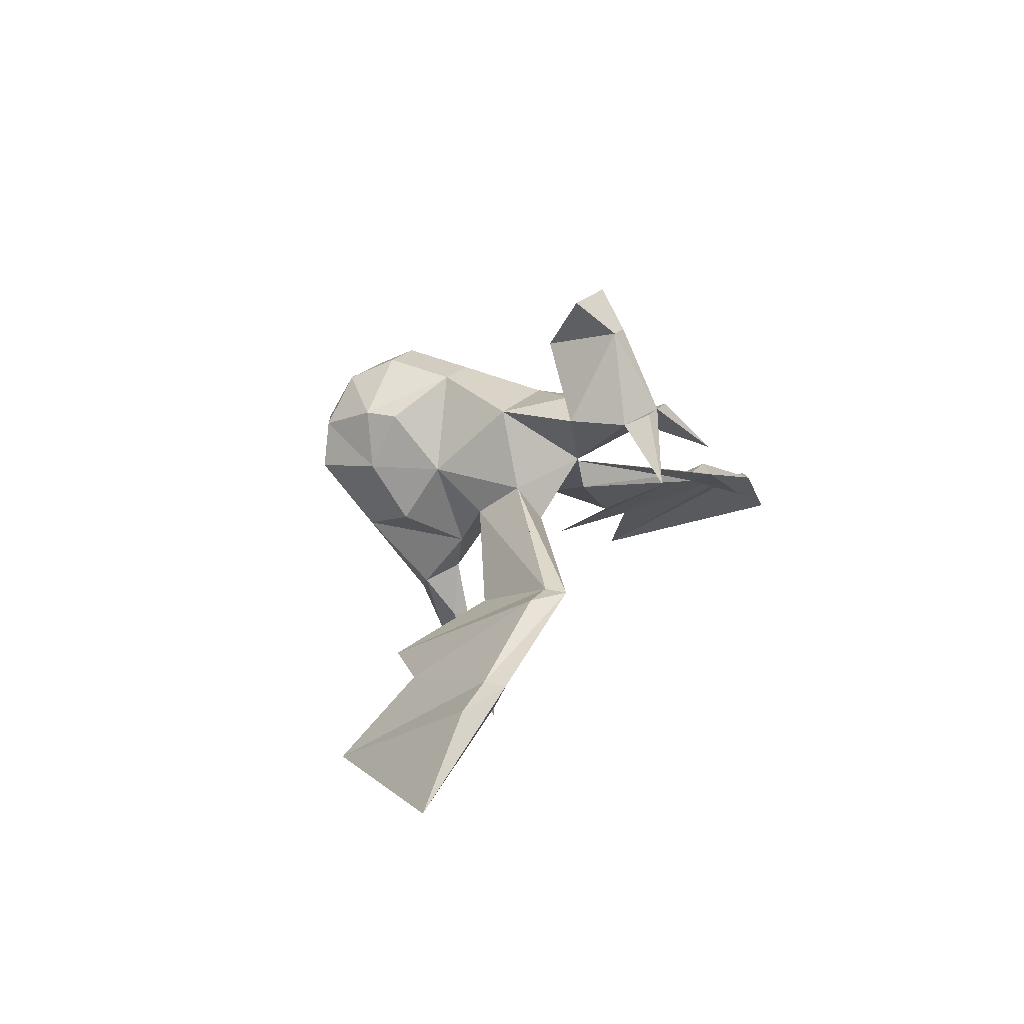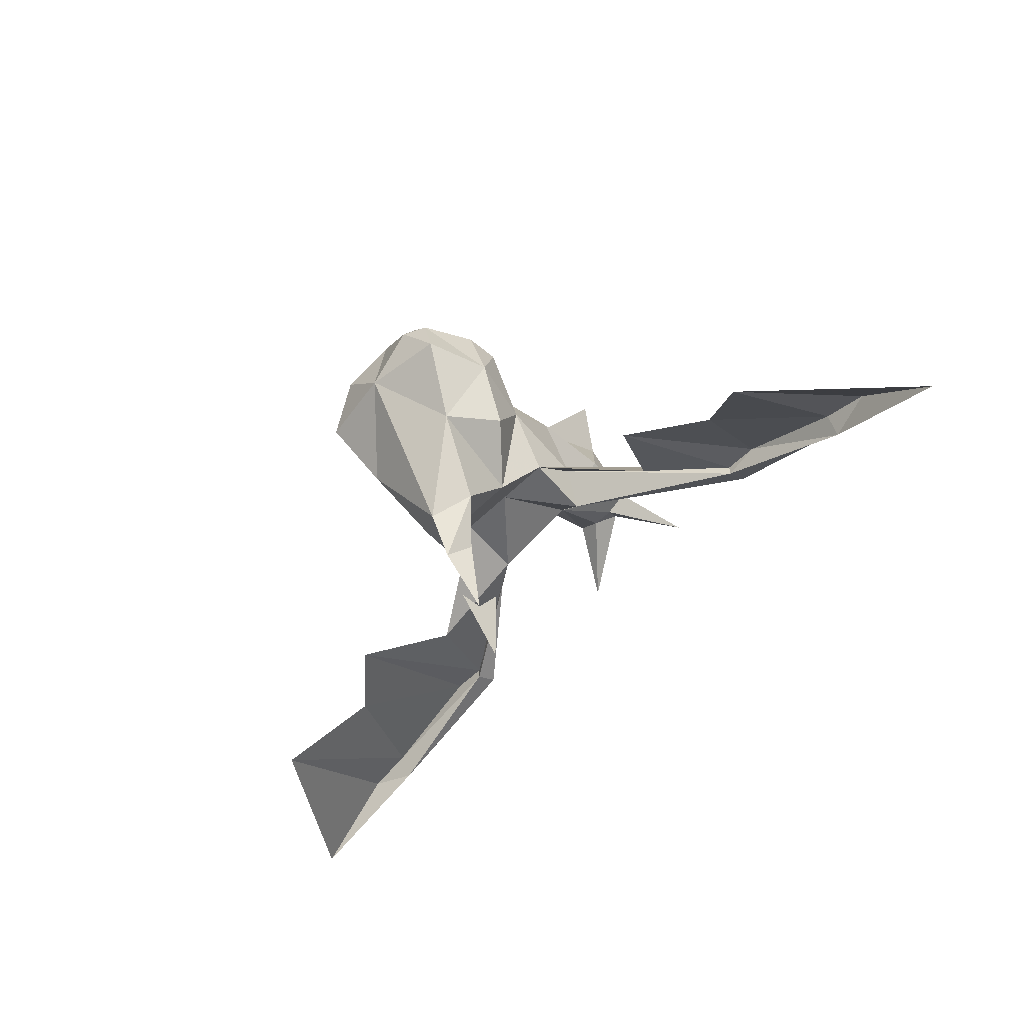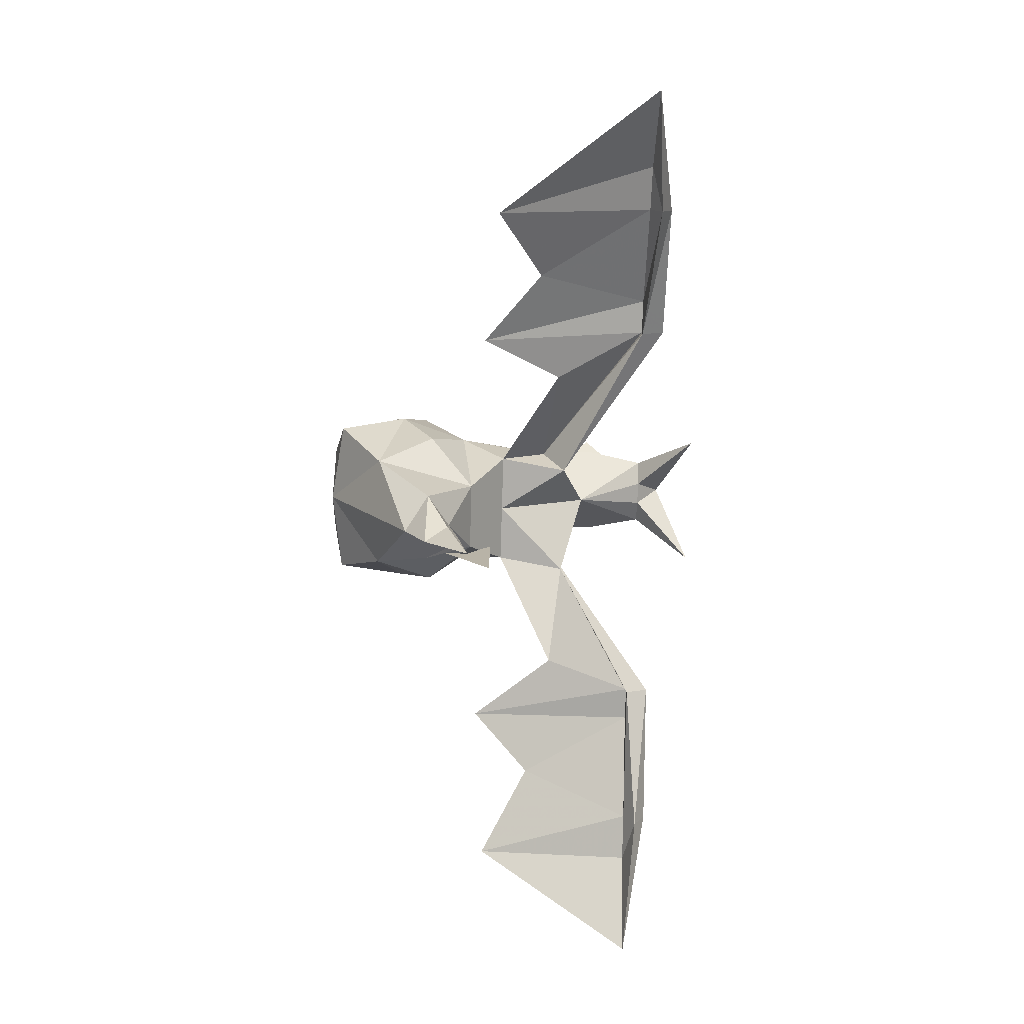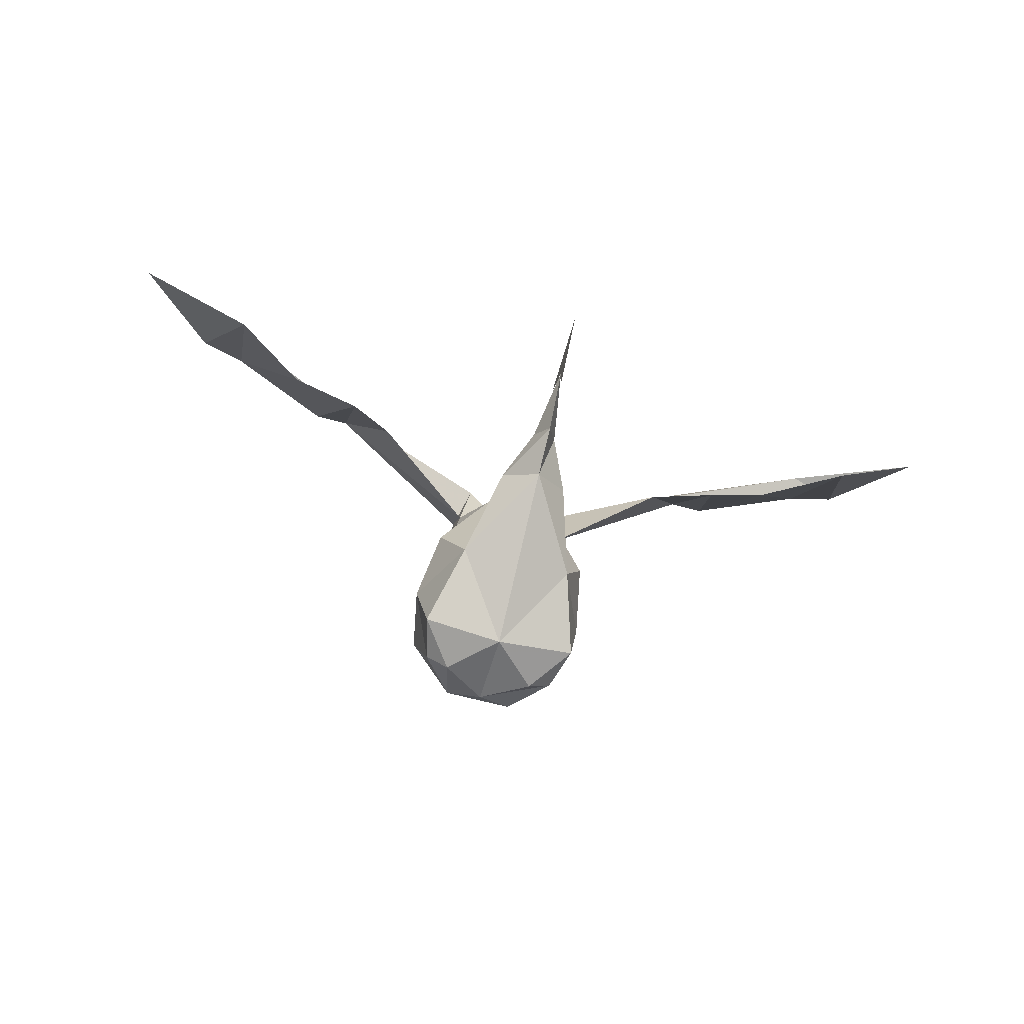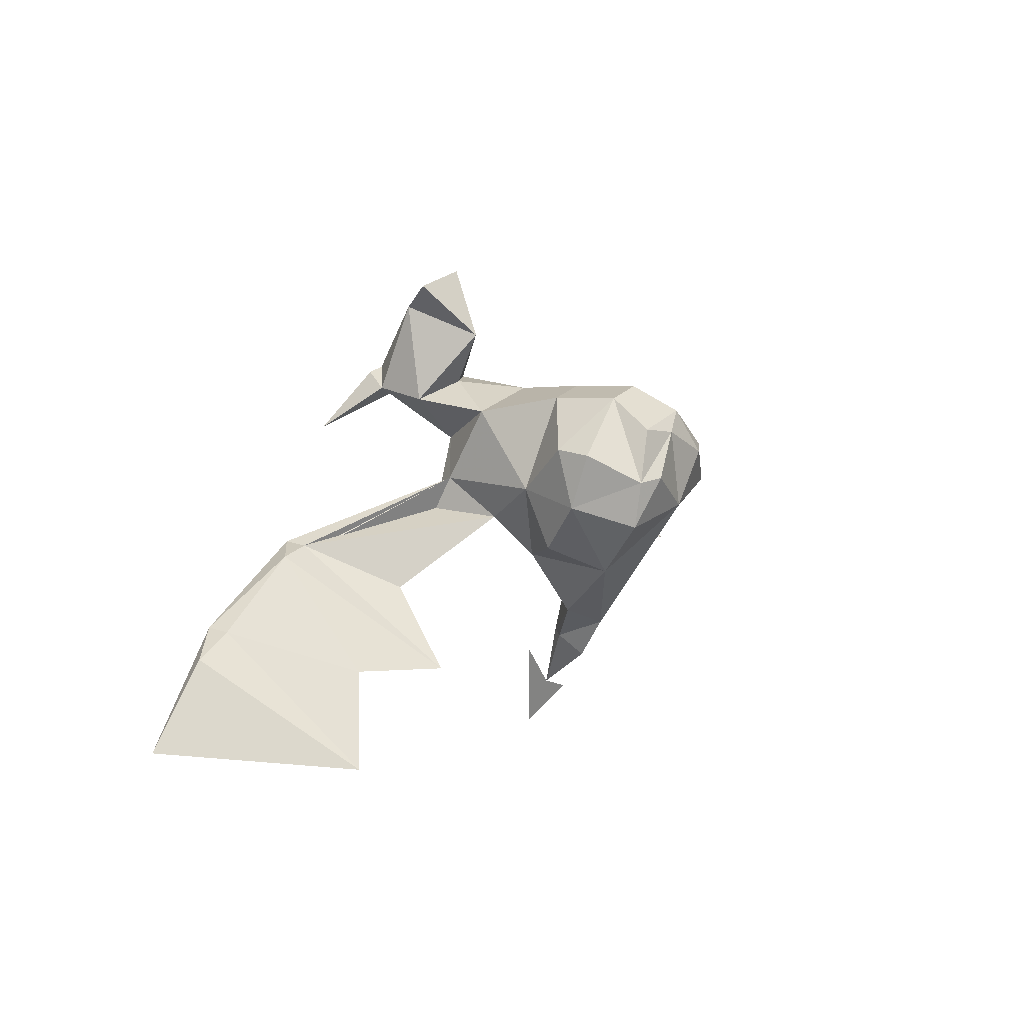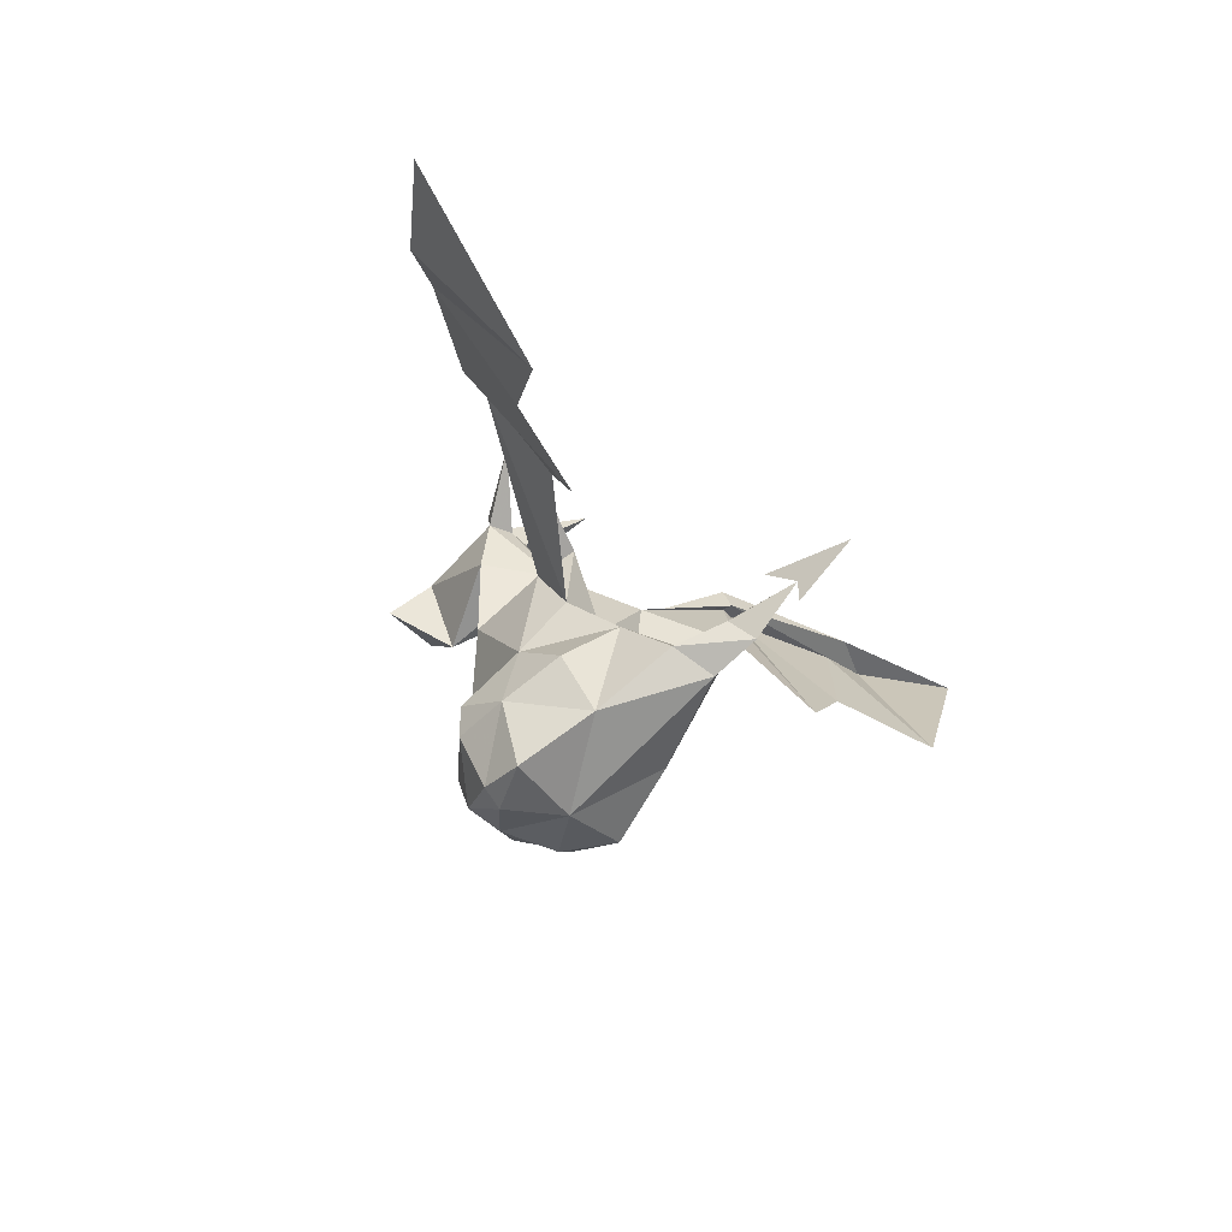
<metadata>
{"format":"obj","ext":"obj","renderer":"f3d","projection":"perspective","resolution":1024,"background":"white","views":[{"elev":19.7,"azim":115.9,"up":"+Z"},{"elev":-52.4,"azim":47.2,"up":"+Z"},{"elev":-77.3,"azim":88.3,"up":"+Z"},{"elev":-62.7,"azim":164.6,"up":"+Y"},{"elev":22.4,"azim":-59.6,"up":"+Z"},{"elev":-36.7,"azim":124.7,"up":"+Y"}]}
</metadata>
<code>
v -0.2188 -0.3516 -0.1641
v -0.2188 -0.3516 -0.2266
v -0.2188 -0.3672 -0.1875
v -0.2188 -0.3828 -0.1875
v -0.1797 -0.3438 -0.03906
v -0.1953 -0.3672 -0.07031
v -0.2422 -0.3672 -0.07031
v -0.2578 -0.3438 -0.03906
v -0.2656 -0.375 -0.007812
v -0.2578 -0.3047 -0.01562
v -0.2656 -0.2969 -0.03906
v -0.2188 -0.3438 -0.03906
v -0.2188 -0.2812 0
v -0.1875 -0.2969 -0.03906
v -0.1797 -0.3125 -0.01562
v -0.1719 -0.375 -0.007812
v -0.1641 -0.3984 -0.04688
v -0.1797 -0.4375 -0.0625
v -0.1953 -0.3984 -0.1094
v -0.2188 -0.3828 -0.1016
v -0.2422 -0.3984 -0.1094
v -0.2578 -0.4375 -0.0625
v -0.2734 -0.3984 -0.04688
v -0.2812 -0.4219 -0.007812
v -0.2734 -0.4062 0.03125
v -0.2344 -0.3828 0.05469
v -0.25 -0.3281 0.03906
v -0.3594 -0.2422 -0.05469
v -0.3594 -0.2266 -0.04688
v -0.3594 -0.2422 -0.04688
v -0.3828 -0.2422 -0.04688
v -0.4531 -0.2422 -0.07812
v -0.4531 -0.2344 -0.09375
v -0.4531 -0.2266 -0.07812
v -0.3594 -0.3594 -0.1172
v -0.4062 -0.3203 -0.1094
v -0.2031 -0.3828 0.05469
v -0.1641 -0.4062 0.03125
v -0.1562 -0.4219 -0.007812
v -0.1641 -0.4688 -0.01562
v -0.2188 -0.4766 -0.01562
v -0.2188 -0.4141 -0.125
v -0.2188 -0.3984 -0.1562
v -0.2109 -0.3828 -0.1406
v -0.2188 -0.375 -0.1406
v -0.2266 -0.3828 -0.1406
v -0.2734 -0.4688 -0.01562
v -0.1641 -0.4297 0.03125
v -0.2031 -0.4297 0.0625
v -0.1953 -0.4609 0.04688
v -0.1719 -0.4688 0.01562
v -0.1875 -0.4766 0.01562
v -0.2188 -0.4688 0.03906
v -0.25 -0.4766 0.01562
v -0.2656 -0.4688 0.01562
v -0.2734 -0.4297 0.03125
v -0.2344 -0.4297 0.0625
v -0.1875 -0.3281 0.03906
v -0.2188 -0.2891 0.04688
v -0.25 -0.2734 0.03906
v -0.2422 -0.2344 0.03906
v -0.2266 -0.2344 0.03125
v -0.2109 -0.2344 0.03125
v -0.1953 -0.2344 0.03906
v -0.1875 -0.2734 0.03906
v -0.07812 -0.2266 -0.04688
v -0.07812 -0.2422 -0.05469
v -0.07812 -0.2422 -0.04688
v -0.05469 -0.2422 -0.04688
v 0.01562 -0.2422 -0.07812
v 0.01562 -0.2266 -0.07812
v 0.01562 -0.2344 -0.09375
v -0.07812 -0.3594 -0.1172
v -0.03125 -0.3203 -0.1094
v -0.2422 -0.4609 0.04688
v -0.2188 -0.3047 0.08594
v -0.2266 -0.25 0.1016
v -0.2188 -0.2188 0.04688
v -0.2344 -0.2188 0.04688
v -0.2656 -0.1953 0.007812
v -0.1719 -0.1953 0.007812
v -0.2031 -0.2188 0.04688
v -0.2109 -0.25 0.1016
v -0.1953 -0.2734 0.125
v -0.2422 -0.2734 0.125
v 0.04688 -0.2422 -0.08594
v 0.1016 -0.2422 -0.1328
v 0.01562 -0.3516 -0.1562
v -0.1094 -0.3047 -0.07812
v -0.4844 -0.2422 -0.08594
v -0.5391 -0.2422 -0.1328
v -0.4531 -0.3516 -0.1562
v -0.3281 -0.3047 -0.07812
f 1 2 3
f 1 3 2
f 2 3 4
f 2 4 3
f 8 10 11
f 8 11 12
f 12 11 13
f 12 13 14
f 12 14 5
f 5 14 15
f 10 27 13
f 10 13 11
f 10 11 28
f 10 28 29
f 10 29 30
f 10 30 11
f 11 30 28
f 28 30 31
f 28 31 32
f 28 32 33
f 28 33 29
f 29 33 34
f 29 34 31
f 29 31 30
f 30 31 35
f 30 35 31
f 18 40 41
f 18 41 42
f 18 42 19
f 19 42 43
f 19 43 44
f 21 46 42
f 21 42 22
f 22 42 41
f 22 41 47
f 46 3 43
f 46 43 42
f 44 43 3
f 40 52 41
f 41 52 53
f 41 53 54
f 41 54 47
f 47 54 55
f 26 57 37
f 26 37 27
f 27 37 58
f 13 58 15
f 13 15 14
f 14 15 66
f 14 66 67
f 14 67 15
f 15 67 68
f 15 68 66
f 66 68 69
f 66 69 70
f 66 70 71
f 66 71 67
f 67 71 72
f 67 72 69
f 67 69 68
f 68 69 73
f 68 73 69
f 52 40 51
f 52 51 50
f 52 50 53
f 53 50 75
f 53 75 55
f 53 55 54
f 57 75 50
f 57 50 49
f 57 49 37
f 72 70 69
f 70 72 86
f 70 86 71
f 71 86 87
f 71 87 72
f 72 87 86
f 86 88 70
f 86 70 88
f 31 34 32
f 32 34 90
f 32 90 33
f 33 90 91
f 33 91 34
f 34 91 90
f 90 92 32
f 90 32 92
f 5 6 7
f 5 7 8
f 8 7 9
f 8 9 10
f 5 15 16
f 5 16 6
f 6 16 17
f 6 17 18
f 6 18 19
f 6 19 20
f 6 20 7
f 7 20 21
f 7 21 22
f 7 22 23
f 7 23 9
f 9 23 24
f 9 24 25
f 9 25 26
f 9 26 27
f 9 27 10
f 31 35 36
f 31 36 32
f 31 32 36
f 31 36 35
f 16 37 38
f 16 38 39
f 16 39 17
f 17 39 18
f 18 39 40
f 19 44 20
f 20 44 45
f 20 45 21
f 21 45 46
f 22 47 24
f 22 24 23
f 48 38 37
f 48 37 49
f 48 49 50
f 48 50 51
f 48 51 39
f 48 39 38
f 45 44 3
f 45 3 46
f 47 55 24
f 24 55 56
f 24 56 25
f 25 56 57
f 25 57 26
f 27 58 59
f 27 59 60
f 27 60 13
f 13 60 61
f 13 61 62
f 13 62 63
f 13 63 64
f 13 64 65
f 13 65 58
f 69 73 74
f 69 74 70
f 69 70 74
f 69 74 73
f 16 58 37
f 58 16 15
f 51 40 39
f 55 75 57
f 55 57 56
f 65 59 58
f 59 65 76
f 59 76 60
f 60 76 77
f 60 77 61
f 61 77 78
f 61 78 79
f 62 78 63
f 64 82 78
f 64 78 83
f 64 83 65
f 65 83 76
f 76 83 84
f 76 84 85
f 76 85 77
f 77 85 84
f 77 84 83
f 77 83 78
f 86 87 88
f 86 88 87
f 70 88 74
f 70 74 88
f 68 73 89
f 68 89 73
f 89 68 5
f 89 5 15
f 89 15 68
f 68 15 5
f 90 91 92
f 90 92 91
f 36 92 32
f 36 32 92
f 93 35 30
f 93 30 35
f 30 93 11
f 30 11 8
f 30 8 93
f 93 8 11
f 61 79 80
f 61 80 62
f 62 80 78
f 63 78 81
f 63 81 64
f 64 81 82
f 82 81 78
f 80 79 78

</code>
